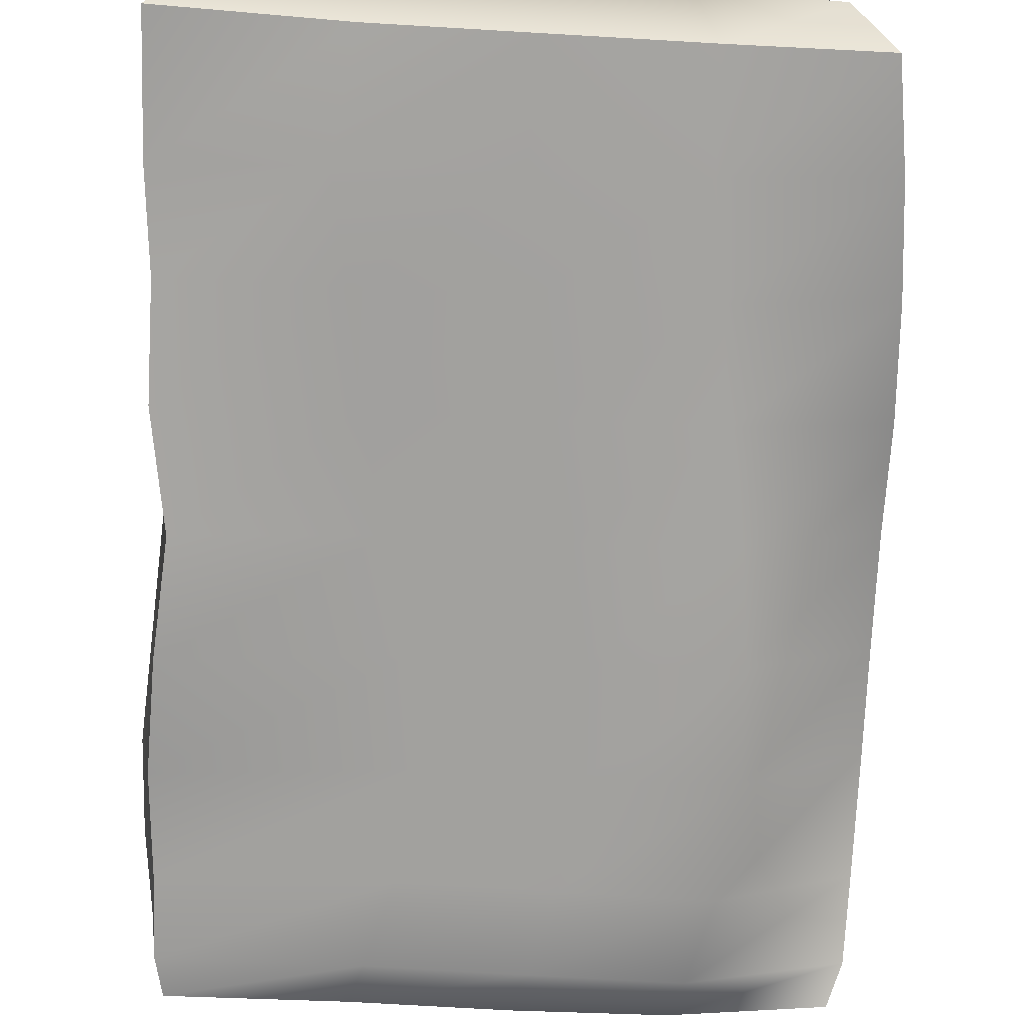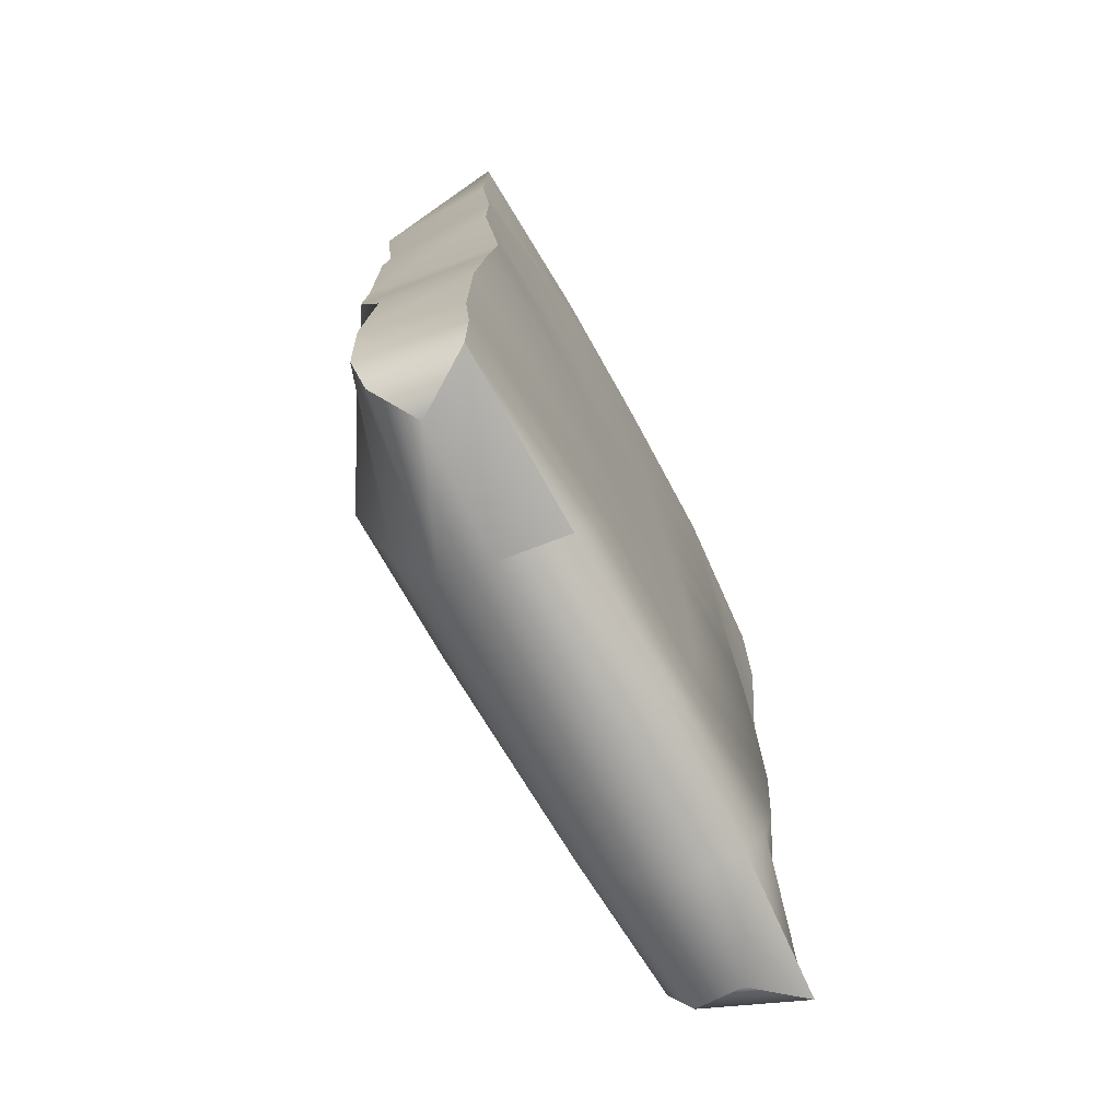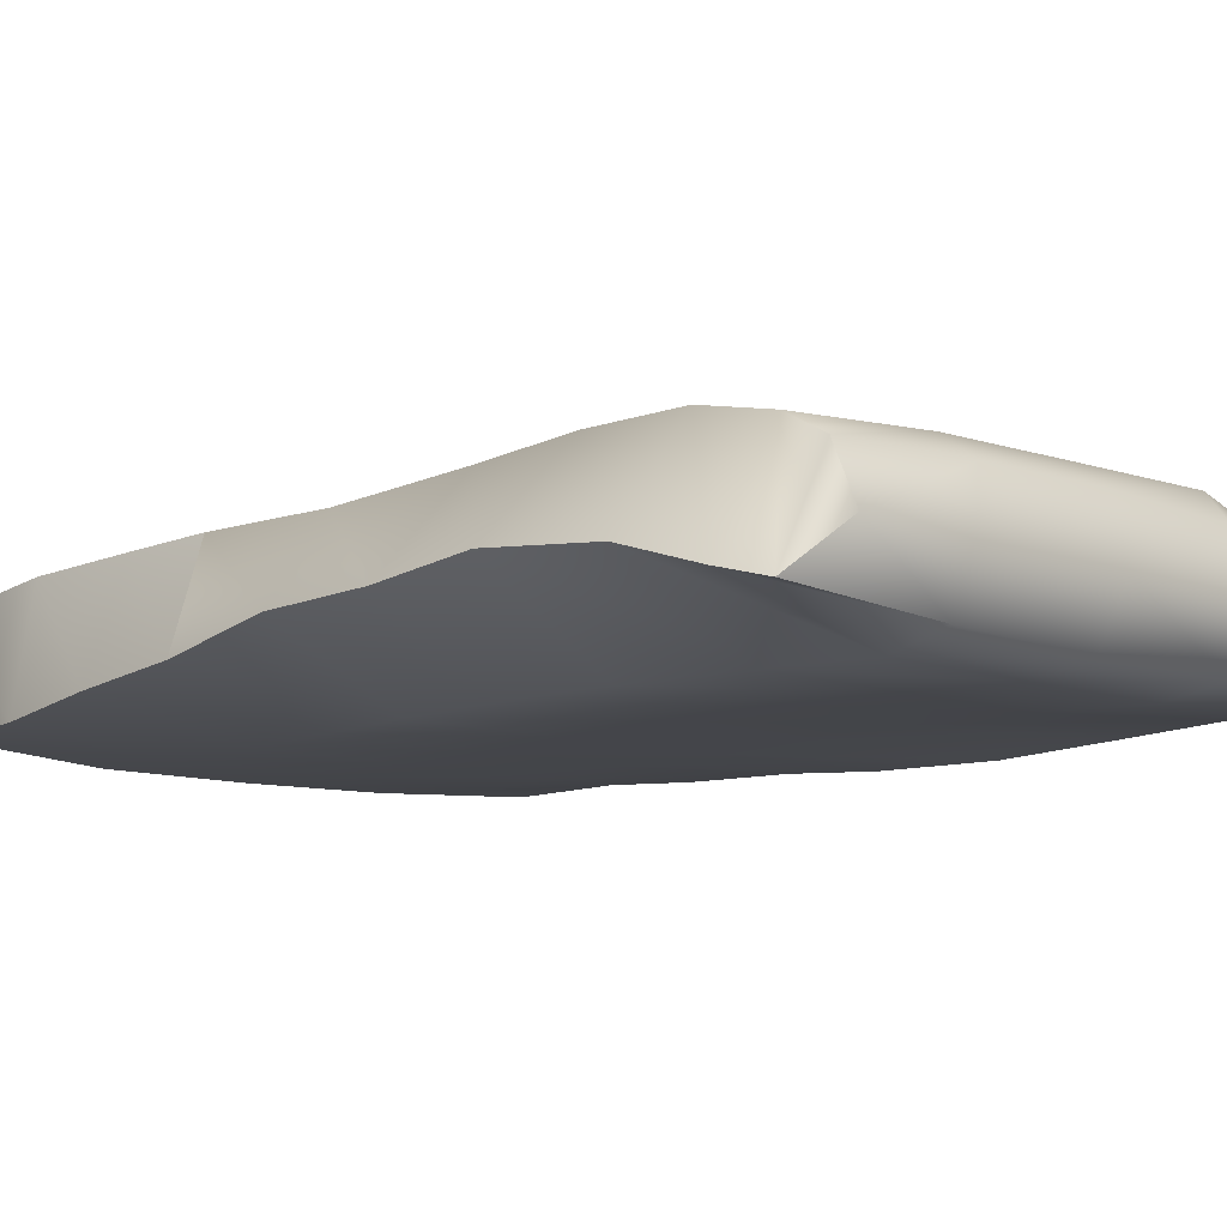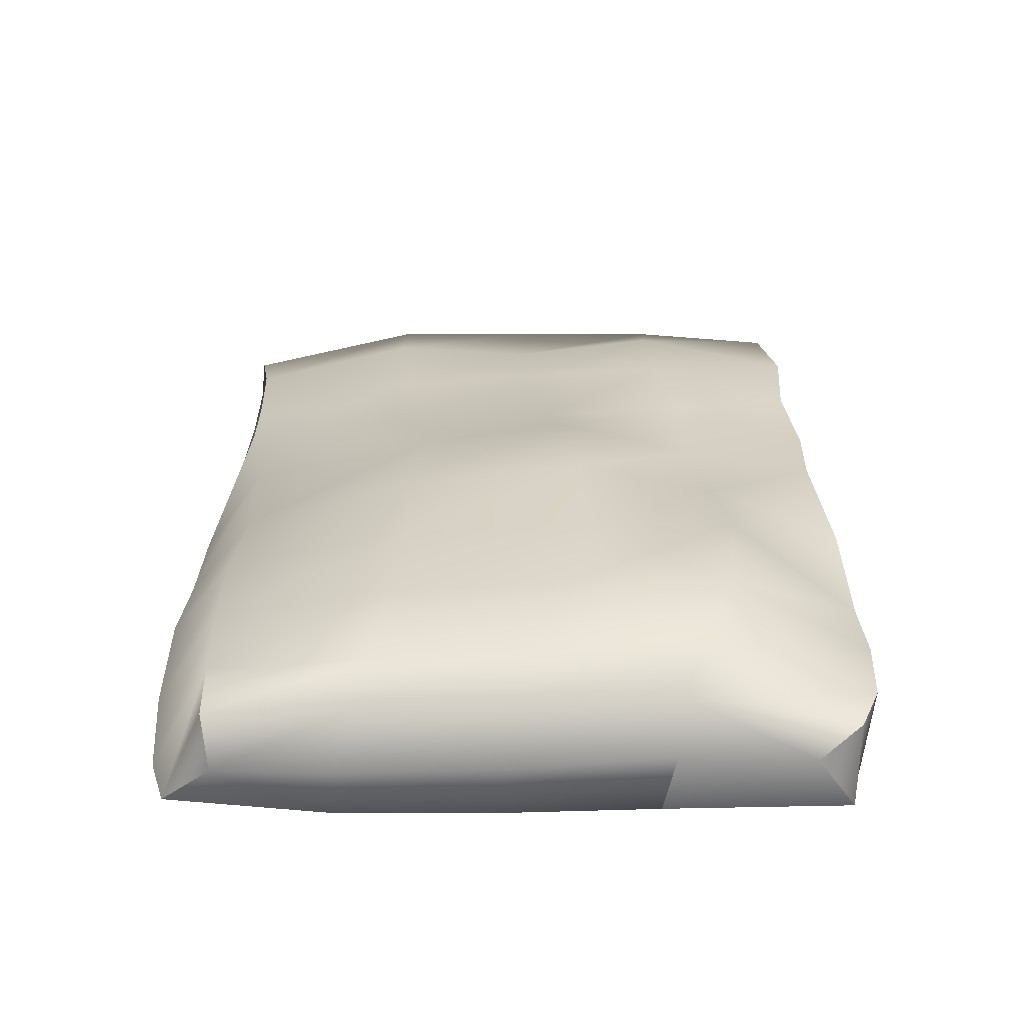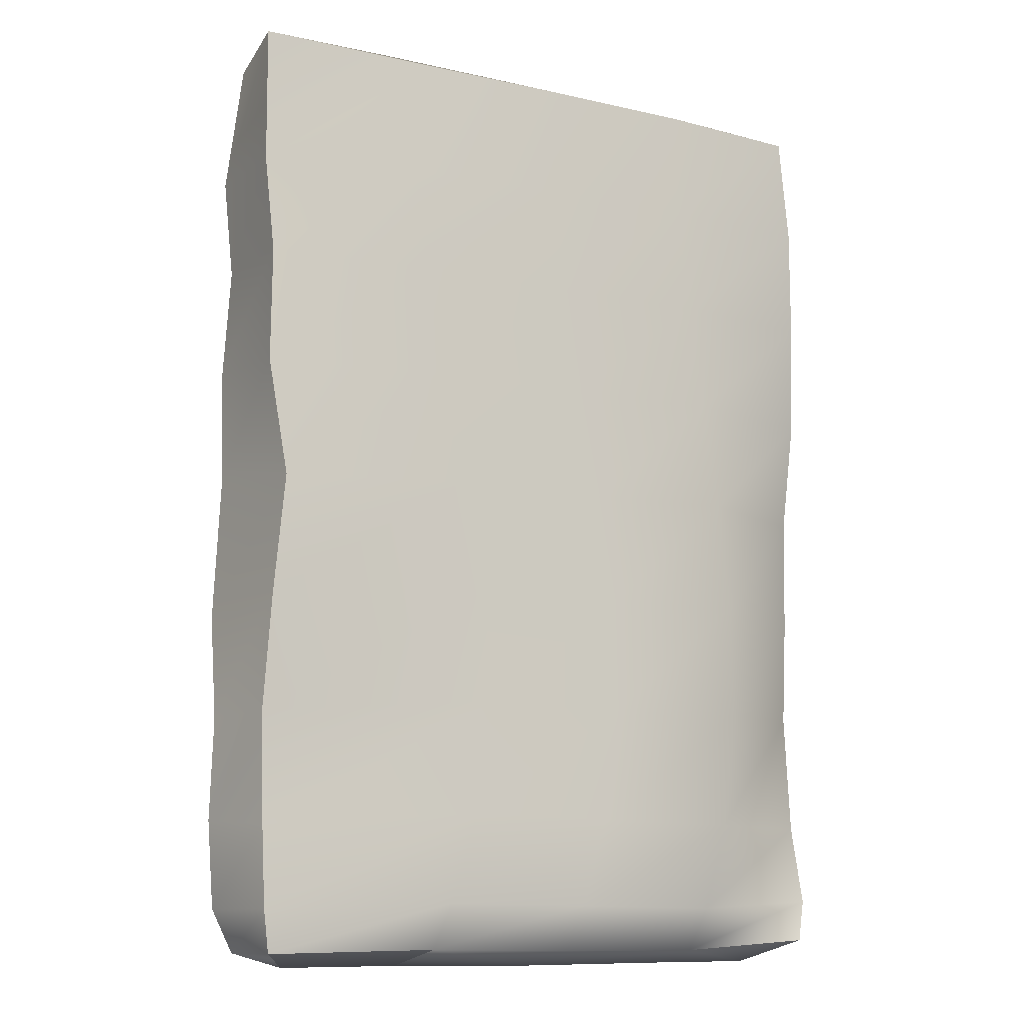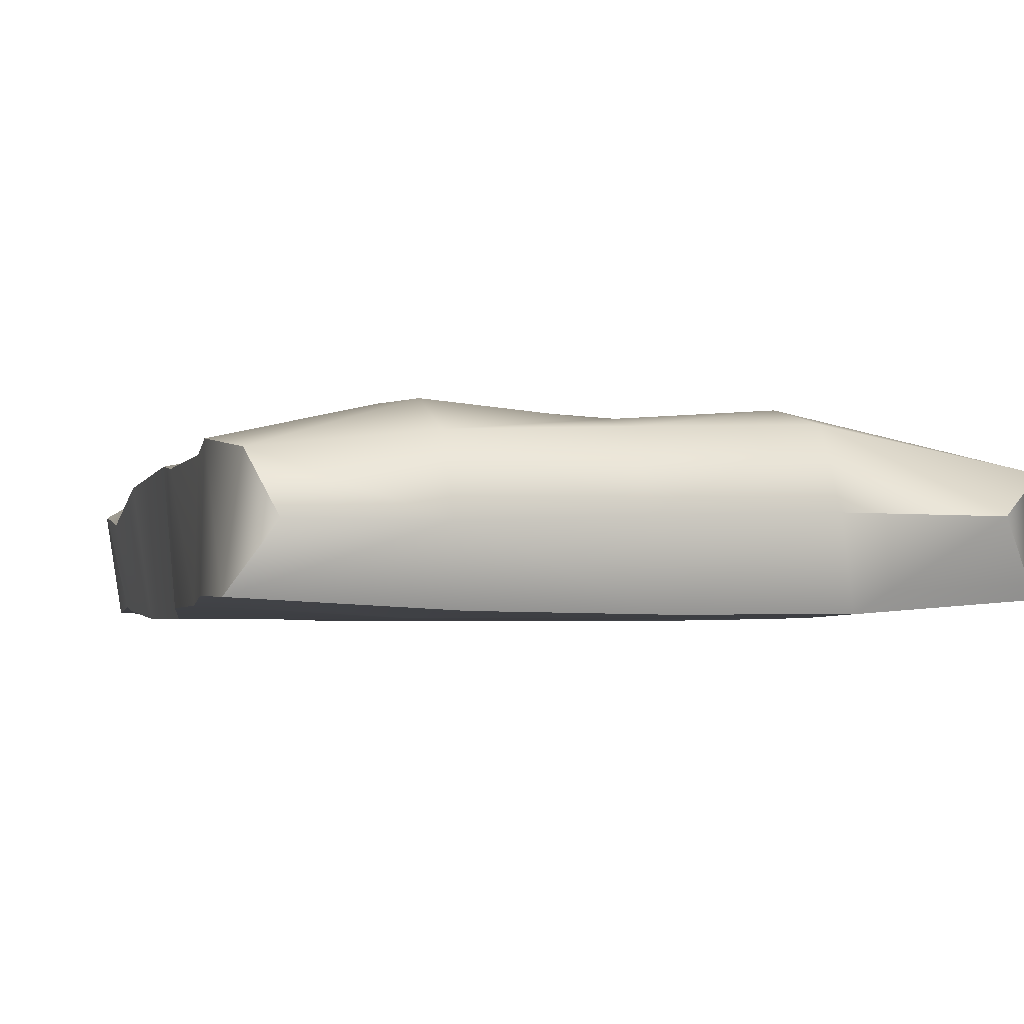
<metadata>
{"format":"obj","ext":"obj","renderer":"f3d","projection":"perspective","resolution":1024,"background":"white","views":[{"elev":-72.1,"azim":-2.6,"up":"+Y"},{"elev":-73.6,"azim":-61.5,"up":"+Z"},{"elev":-9.3,"azim":135.4,"up":"+Y"},{"elev":-65.3,"azim":-178.7,"up":"+Z"},{"elev":-10.5,"azim":-28.4,"up":"+Z"},{"elev":-2.7,"azim":-14.3,"up":"+Y"}]}
</metadata>
<code>
o seeds_UNWRAPPED
v -0.8464 0.7365 -1.278
v -0.2367 0.7305 -1.251
v -0.0752 0.6289 -1.608
v -0.7123 0.6324 -1.621
v 0.4937 0.6937 -1.243
v 0.5583 0.611 -1.633
v 1.175 0.6386 -1.304
v 1.177 0.5717 -1.622
v 1.441 0.2418 -1.259
v 1.424 0.139 -1.597
v 0.8798 -0.03381 -1.26
v 0.78 -0.02676 -1.627
v 0.256 -0.03432 -1.246
v 0.1502 -0.03151 -1.616
v -0.3742 -0.03434 -1.235
v -0.4889 -0.03075 -1.605
v -1.32 0.02359 -1.29
v -1.314 0.001437 -1.627
v -1.409 0.406 -1.266
v -1.379 0.4163 -1.629
v 0.9411 -0.0342 -0.7677
v 0.3258 -0.03434 -0.7629
v -0.3022 -0.03434 -0.7551
v -1.341 0.000849 -0.8335
v -1.412 0.357 -0.8465
v -0.9073 0.7109 -0.7181
v -0.3087 0.7452 -0.7485
v 0.4478 0.7087 -0.7389
v 1.175 0.6395 -0.8744
v 1.447 0.2901 -0.7452
v -1.387 0.4874 -0.4053
v -0.8538 0.6521 -0.245
v -0.2794 0.8007 -0.2751
v 0.4572 0.7509 -0.2945
v 1.141 0.6192 -0.4045
v 1.435 0.2452 -0.2932
v 0.927 -0.03426 -0.28
v 0.3137 -0.03434 -0.2843
v -0.3442 -0.03434 -0.2852
v -1.317 -0.03031 -0.3521
v -1.269 -0.03217 0.1455
v -1.338 0.5334 0.2256
v -0.7845 0.6379 0.2167
v -0.2023 0.7982 0.1978
v 0.4024 0.7304 0.1824
v 1.17 0.5767 0.2051
v 1.43 0.2285 0.1887
v 0.8789 -0.0343 0.1969
v 0.2312 -0.03434 0.1872
v -0.4597 -0.03434 0.1841
v -0.7537 0.6738 0.6603
v -0.1456 0.6566 0.658
v 0.4627 0.6635 0.6541
v 1.25 0.5602 0.7144
v 1.425 0.1368 0.6564
v 0.8 -0.03434 0.6594
v 0.1369 -0.03434 0.658
v -0.5577 -0.03434 0.6602
v -1.34 0.002386 0.6348
v -1.364 0.4966 0.6746
v -0.08136 0.6824 1.126
v 0.5187 0.6504 1.121
v 1.258 0.5481 1.1
v 1.404 0.09022 1.13
v 0.7346 -0.03434 1.123
v 0.06373 -0.03434 1.122
v -0.6208 -0.03434 1.123
v -1.332 0.007945 1.116
v -1.325 0.5156 1.139
v -0.7033 0.7051 1.126
v -1.364 0.035 1.524
v -1.356 0.5407 1.553
v -0.6592 0.6831 1.591
v -0.04456 0.6259 1.582
v 0.5701 0.6692 1.593
v 1.285 0.5238 1.573
v 1.363 0.03609 1.593
v 0.6793 -0.03434 1.584
v 0.007061 -0.03429 1.575
v -0.6952 -0.03432 1.56
v 1.307 0.02412 2.04
v 0.6697 -0.02428 2.05
v 0.02631 -0.02629 2.058
v -0.6085 -0.01592 2.066
v -1.37 0.02424 2.092
v -1.306 0.4785 2.074
v -0.6893 0.5443 2.066
v -0.06276 0.5659 2.054
v 0.5616 0.5848 2.041
v 1.347 0.44 1.991
v -1.211 0.2587 2.195
v -0.6816 0.2584 2.198
v -0.06526 0.2786 2.201
v 0.5704 0.2954 2.197
v 1.145 0.2901 2.18
v 1.368 0.09335 -1.771
v 1.186 0.4784 -1.796
v 0.7284 0.04243 -1.81
v 0.09465 0.02288 -1.805
v -0.5484 0.02162 -1.795
v -1.283 0.02712 -1.805
v -1.301 0.3845 -1.808
v -0.629 0.4966 -1.771
v 0.000877 0.5109 -1.792
v 0.5876 0.5012 -1.795
v 1.158 0.274 -1.867
v 0.7038 0.2505 -1.867
v 0.0259 0.258 -1.872
v -0.604 0.2909 -1.866
v -1.131 0.2665 -1.867
f 1 2 3 4
f 2 5 6 3
f 5 7 8 6
f 7 9 10 8
f 9 11 12 10
f 11 13 14 12
f 13 15 16 14
f 15 17 18 16
f 17 19 20 18
f 19 1 4 20
f 21 22 13 11
f 22 23 15 13
f 23 24 17 15
f 24 25 19 17
f 25 26 1 19
f 26 27 2 1
f 27 28 5 2
f 28 29 7 5
f 29 30 9 7
f 30 21 11 9
f 31 32 26 25
f 32 33 27 26
f 33 34 28 27
f 34 35 29 28
f 35 36 30 29
f 36 37 21 30
f 37 38 22 21
f 38 39 23 22
f 39 40 24 23
f 40 31 25 24
f 41 42 31 40
f 42 43 32 31
f 43 44 33 32
f 44 45 34 33
f 45 46 35 34
f 46 47 36 35
f 47 48 37 36
f 48 49 38 37
f 49 50 39 38
f 50 41 40 39
f 51 52 44 43
f 52 53 45 44
f 53 54 46 45
f 54 55 47 46
f 55 56 48 47
f 56 57 49 48
f 57 58 50 49
f 58 59 41 50
f 59 60 42 41
f 60 51 43 42
f 61 62 53 52
f 62 63 54 53
f 63 64 55 54
f 64 65 56 55
f 65 66 57 56
f 66 67 58 57
f 67 68 59 58
f 68 69 60 59
f 69 70 51 60
f 70 61 52 51
f 71 72 69 68
f 72 73 70 69
f 73 74 61 70
f 74 75 62 61
f 75 76 63 62
f 76 77 64 63
f 77 78 65 64
f 78 79 66 65
f 79 80 67 66
f 80 71 68 67
f 81 82 78 77
f 82 83 79 78
f 83 84 80 79
f 84 85 71 80
f 85 86 72 71
f 86 87 73 72
f 87 88 74 73
f 88 89 75 74
f 89 90 76 75
f 90 81 77 76
f 86 91 92 87
f 92 91 85 84
f 85 91 86
f 87 92 93 88
f 92 84 83 93
f 93 94 89 88
f 94 93 83 82
f 82 81 95 94
f 89 94 95 90
f 90 95 81
f 8 10 96 97
f 10 12 98 96
f 12 14 99 98
f 14 16 100 99
f 16 18 101 100
f 18 20 102 101
f 20 4 103 102
f 4 3 104 103
f 3 6 105 104
f 6 8 97 105
f 105 97 106 107
f 106 96 98 107
f 97 96 106
f 107 108 104 105
f 108 107 98 99
f 103 104 108 109
f 108 99 100 109
f 109 100 101 110
f 110 102 103 109
f 101 102 110

</code>
